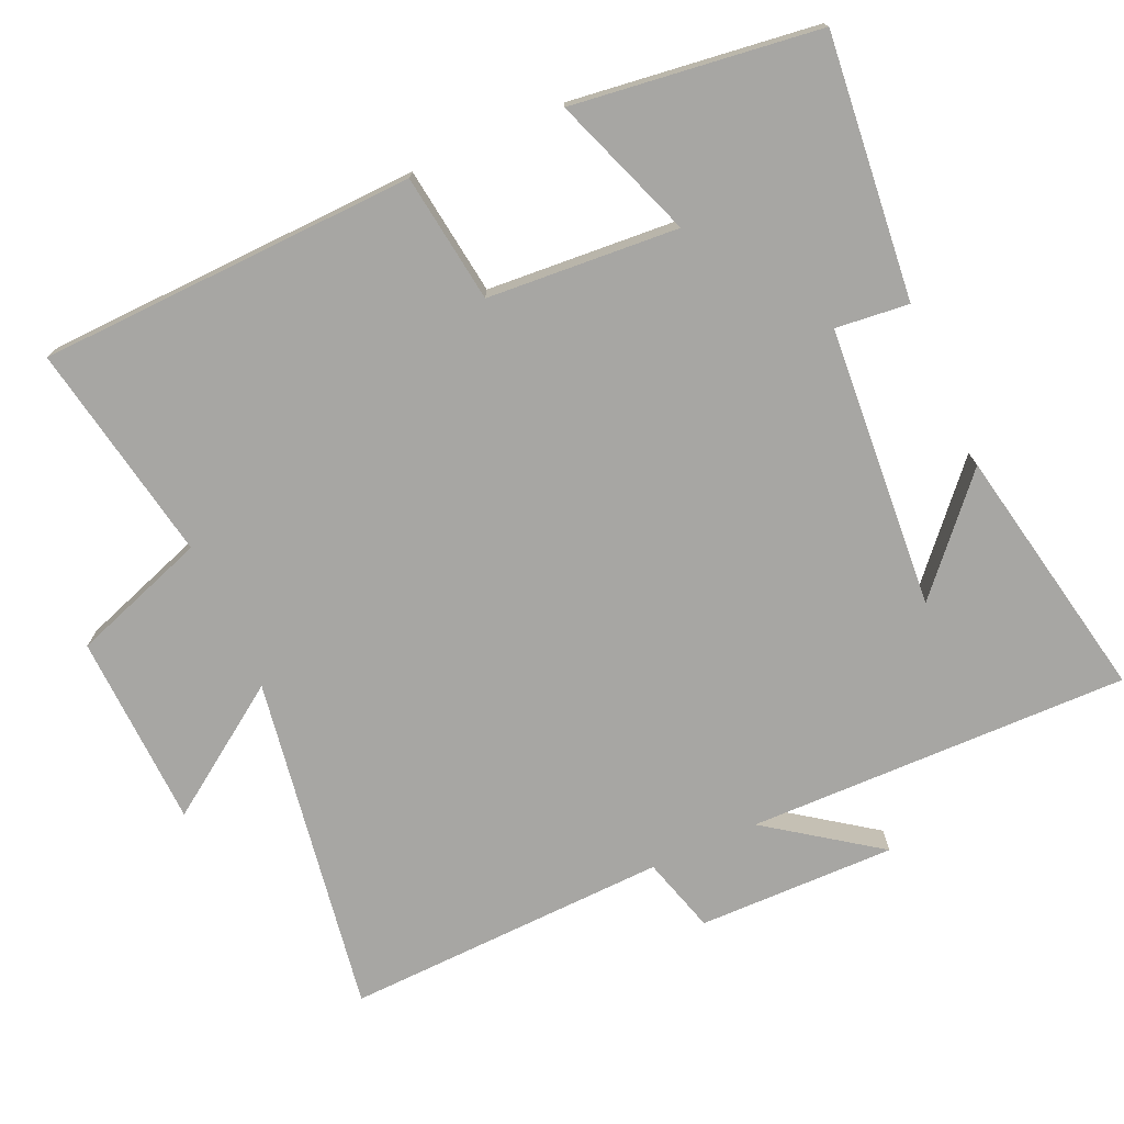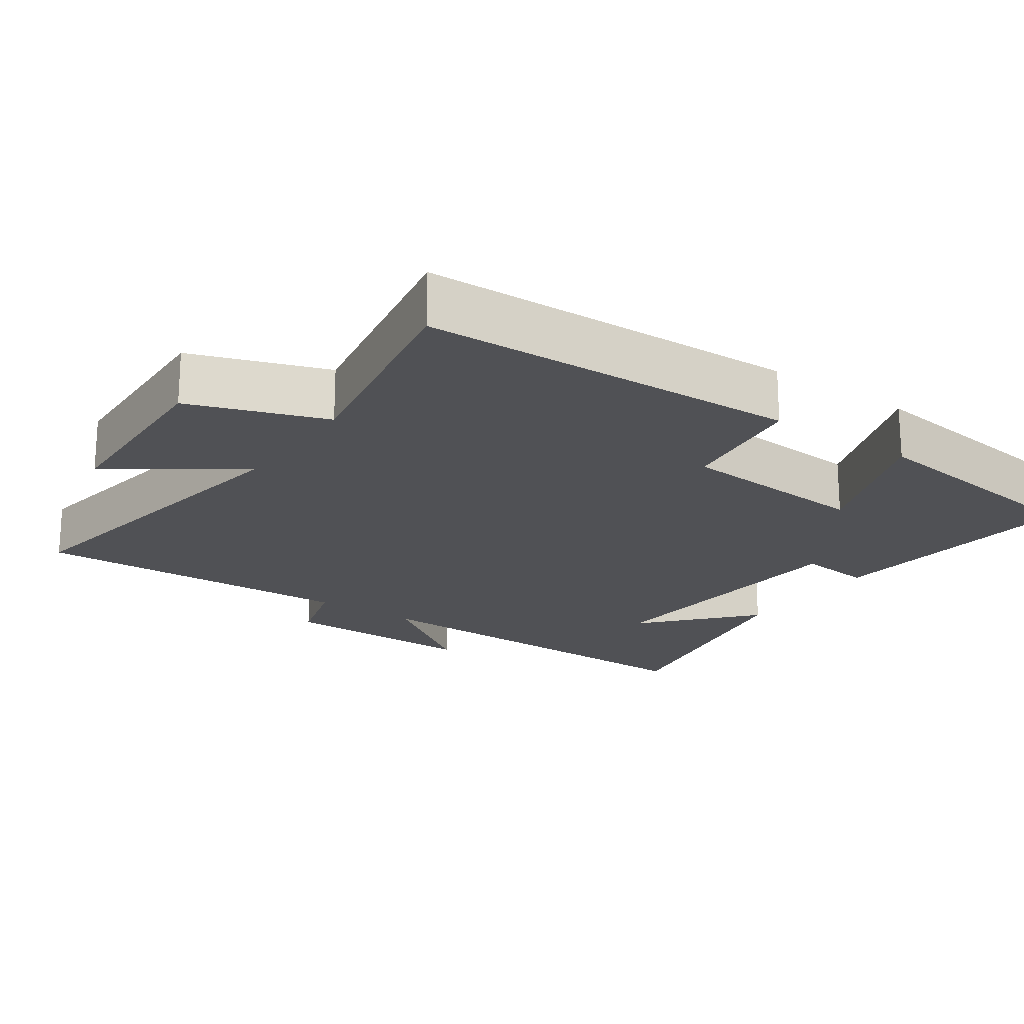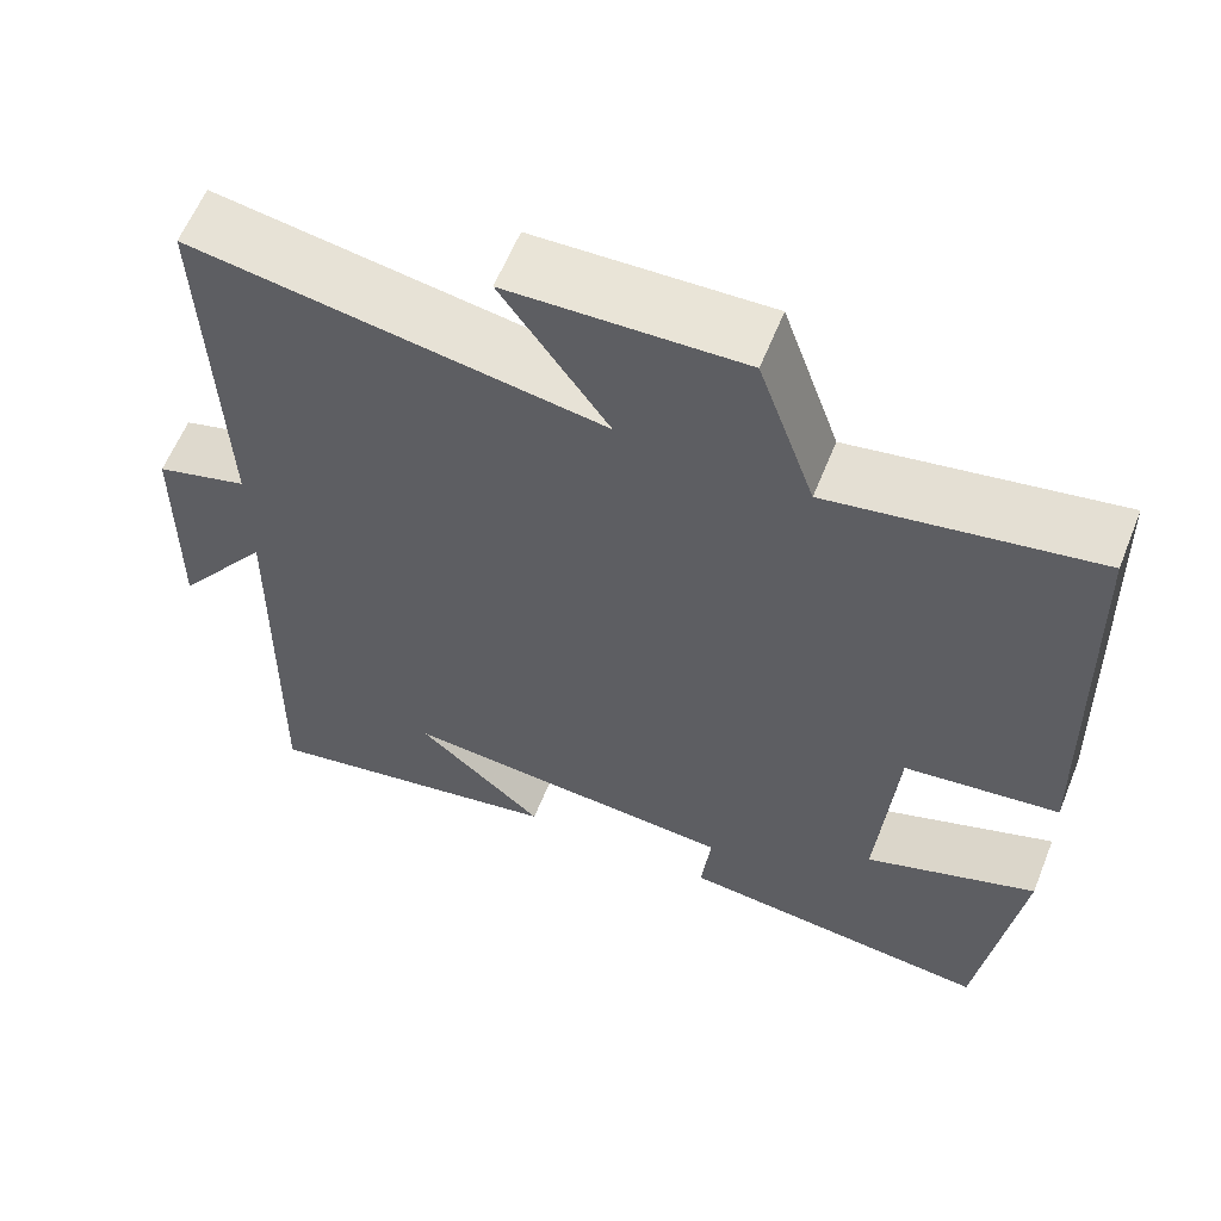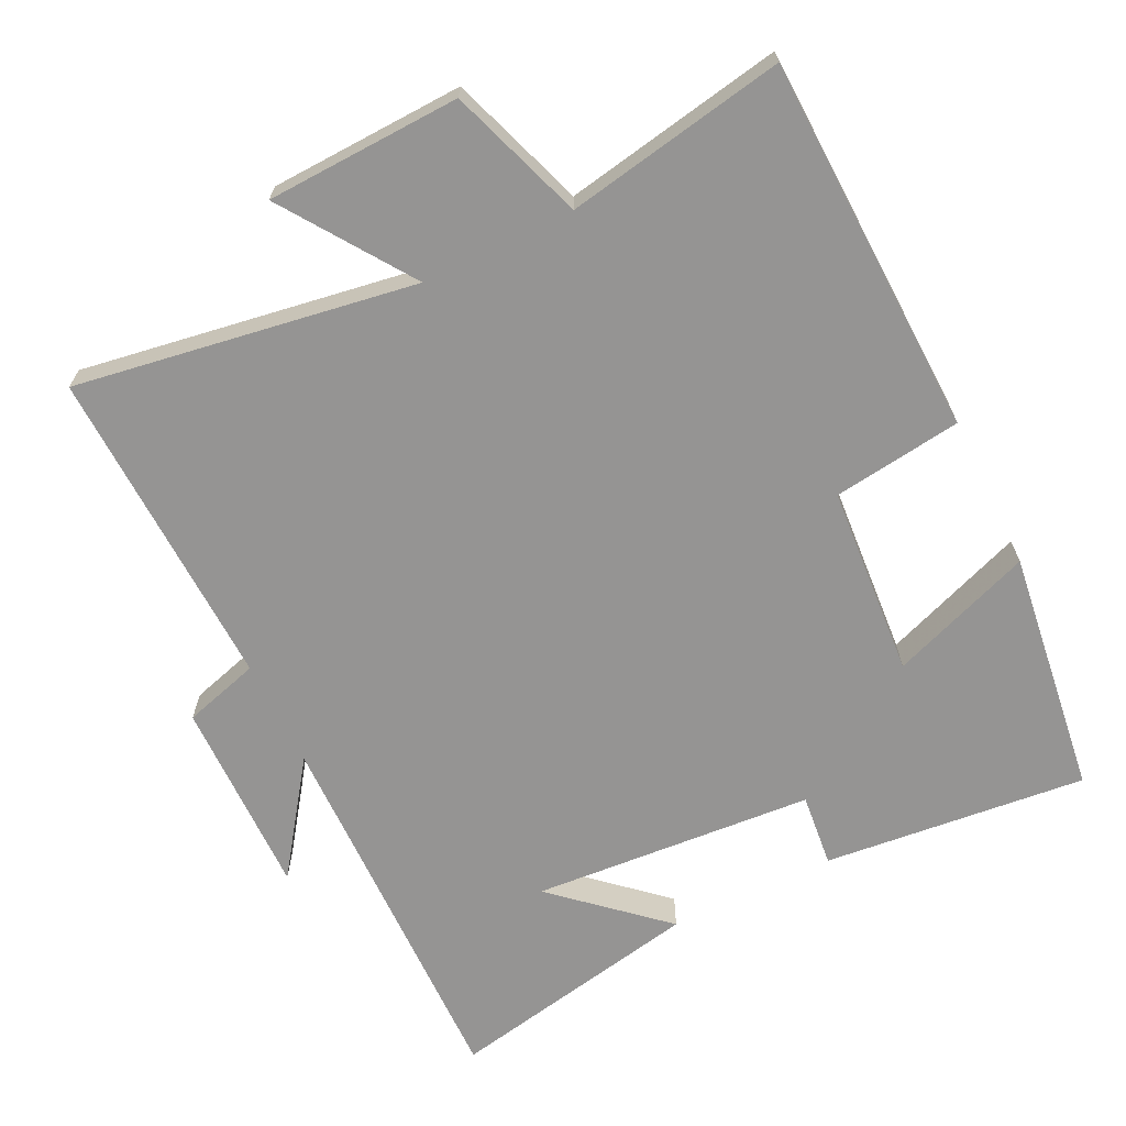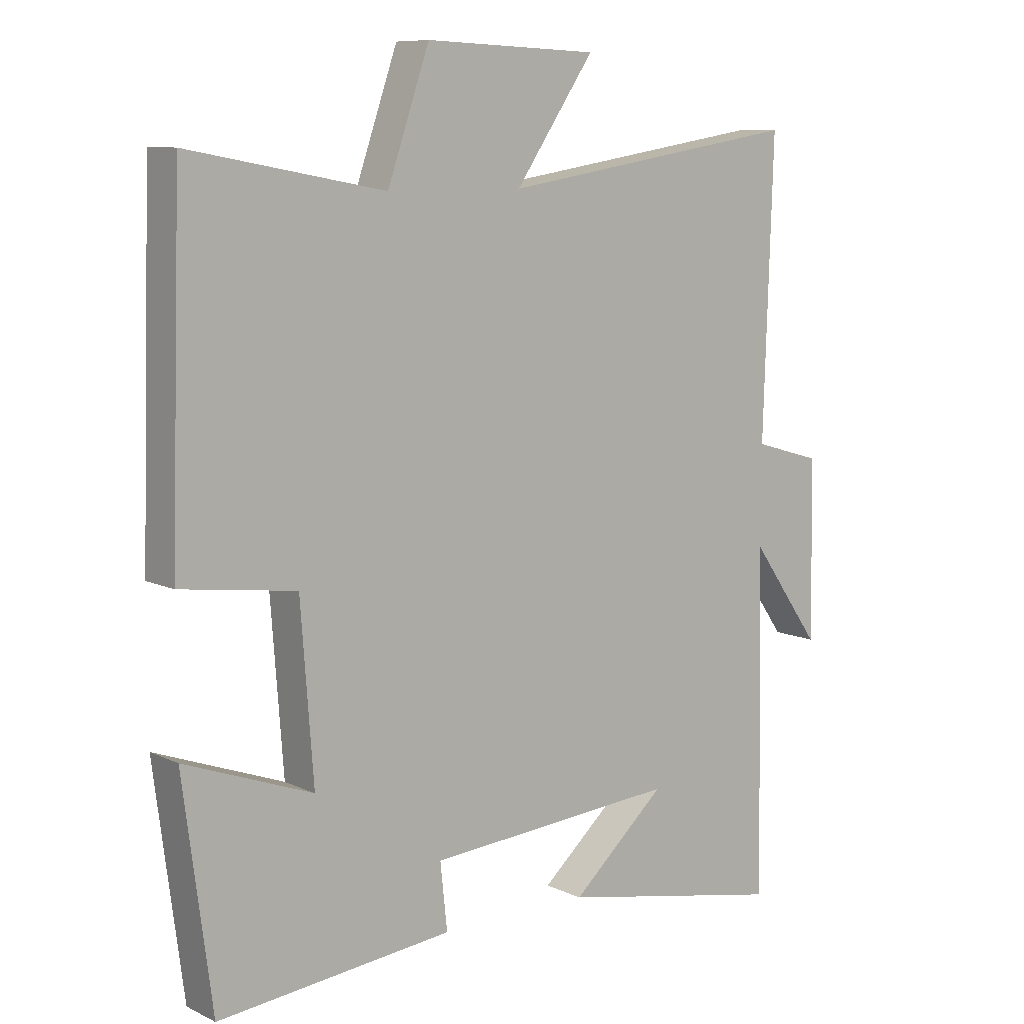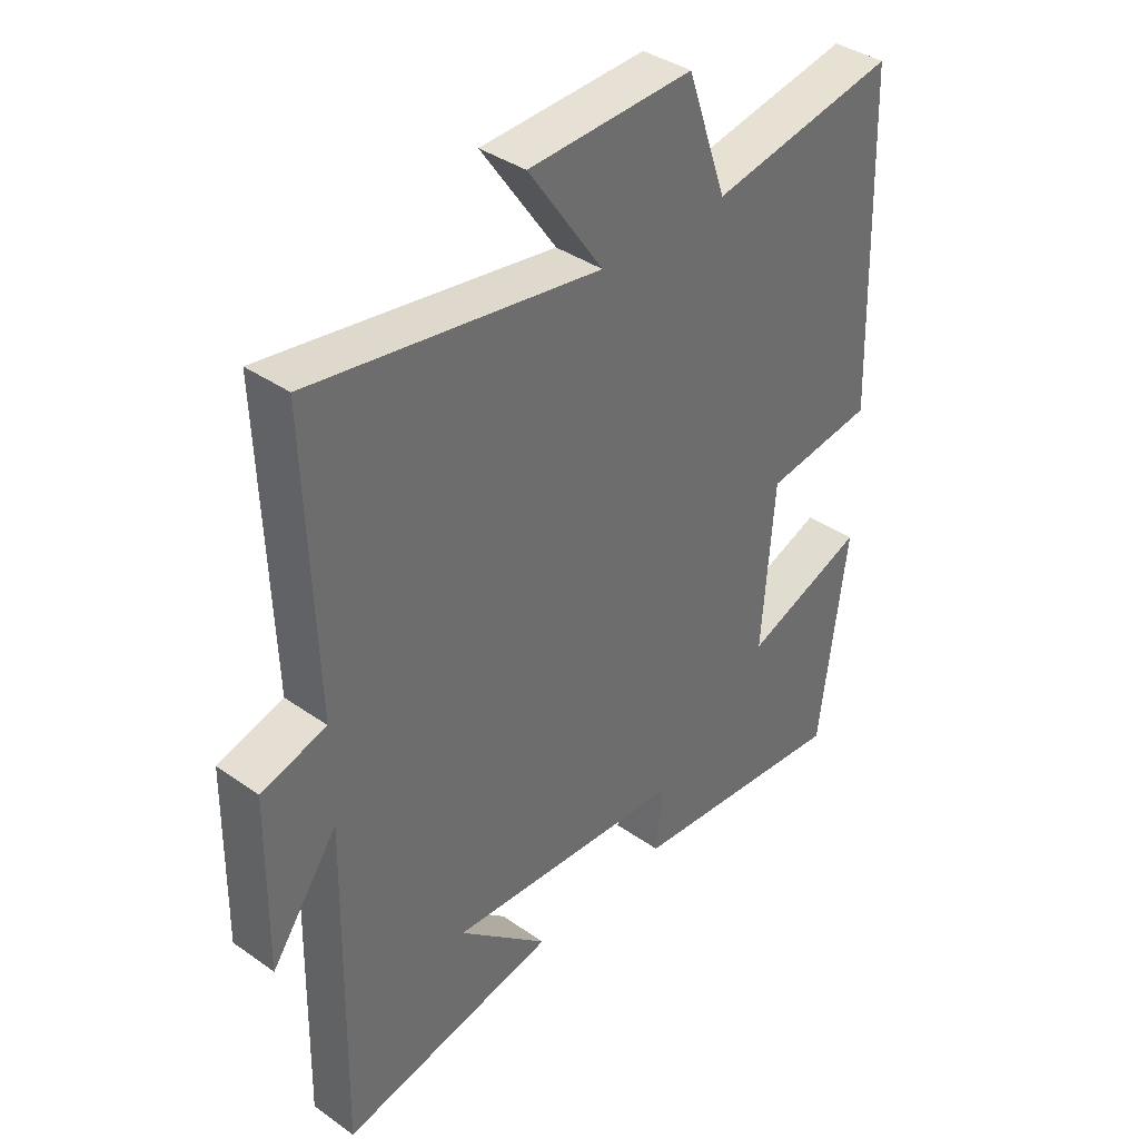
<metadata>
{"format":"obj","ext":"obj","renderer":"f3d","projection":"perspective","resolution":1024,"background":"white","views":[{"elev":-74.1,"azim":114.2,"up":"+Y"},{"elev":-20.2,"azim":55.2,"up":"+Y"},{"elev":60.6,"azim":21.9,"up":"+Z"},{"elev":-67.1,"azim":26.1,"up":"+Y"},{"elev":9.1,"azim":141.1,"up":"+Z"},{"elev":38.4,"azim":-48.4,"up":"+Z"}]}
</metadata>
<code>
v -0.515 0.07 0.577
v -0.039 0.07 0.5
v -0.163 0.07 0.68
v 0.109 0.07 0.69
v 0.175 0.07 0.5
v 0.483 0.07 0.556
v 0.5 0.07 0.025
v 0.319 0.07 0.001
v 0.299 0.07 -0.267
v 0.5 0.07 -0.193
v 0.455 0.07 -0.538
v 0.086 0.07 -0.5
v 0.097 0.07 -0.397
v -0.299 0.07 -0.367
v -0.15 0.07 -0.5
v -0.51 0.07 -0.57
v -0.5 0.07 -0.033
v -0.611 0.07 -0.188
v -0.607 0.07 0.09
v -0.5 0.07 0.121
v -0.515 0 0.577
v -0.039 0 0.5
v -0.163 0 0.68
v 0.109 0 0.69
v 0.175 0 0.5
v 0.483 0 0.556
v 0.5 0 0.025
v 0.319 0 0.001
v 0.299 0 -0.267
v 0.5 0 -0.193
v 0.455 0 -0.538
v 0.086 0 -0.5
v 0.097 0 -0.397
v -0.299 0 -0.367
v -0.15 0 -0.5
v -0.51 0 -0.57
v -0.5 0 -0.033
v -0.611 0 -0.188
v -0.607 0 0.09
v -0.5 0 0.121
f 17 18 19 20
f 14 15 16
f 14 16 17
f 13 14 17 20
f 9 10 11 12
f 8 9 12 13
f 5 6 7 8
f 2 3 4 5
f 2 5 8 13
f 1 2 13 20
f 40 39 38 37
f 36 35 34
f 37 36 34
f 40 37 34 33
f 32 31 30 29
f 33 32 29 28
f 28 27 26 25
f 25 24 23 22
f 33 28 25 22
f 40 33 22 21
f 1 21 22 2
f 2 22 23 3
f 3 23 24 4
f 4 24 25 5
f 5 25 26 6
f 6 26 27 7
f 7 27 28 8
f 8 28 29 9
f 9 29 30 10
f 10 30 31 11
f 11 31 32 12
f 12 32 33 13
f 13 33 34 14
f 14 34 35 15
f 15 35 36 16
f 16 36 37 17
f 17 37 38 18
f 18 38 39 19
f 19 39 40 20
f 20 40 21 1

</code>
